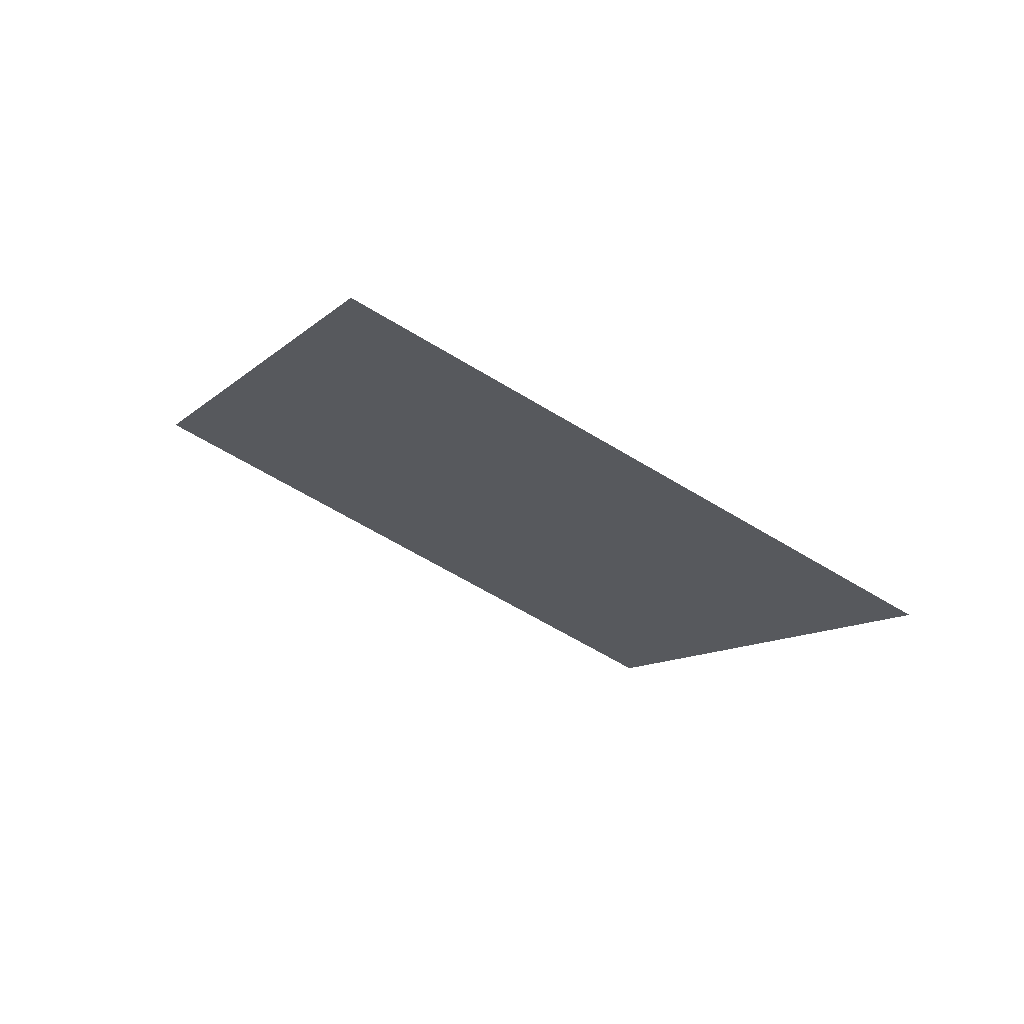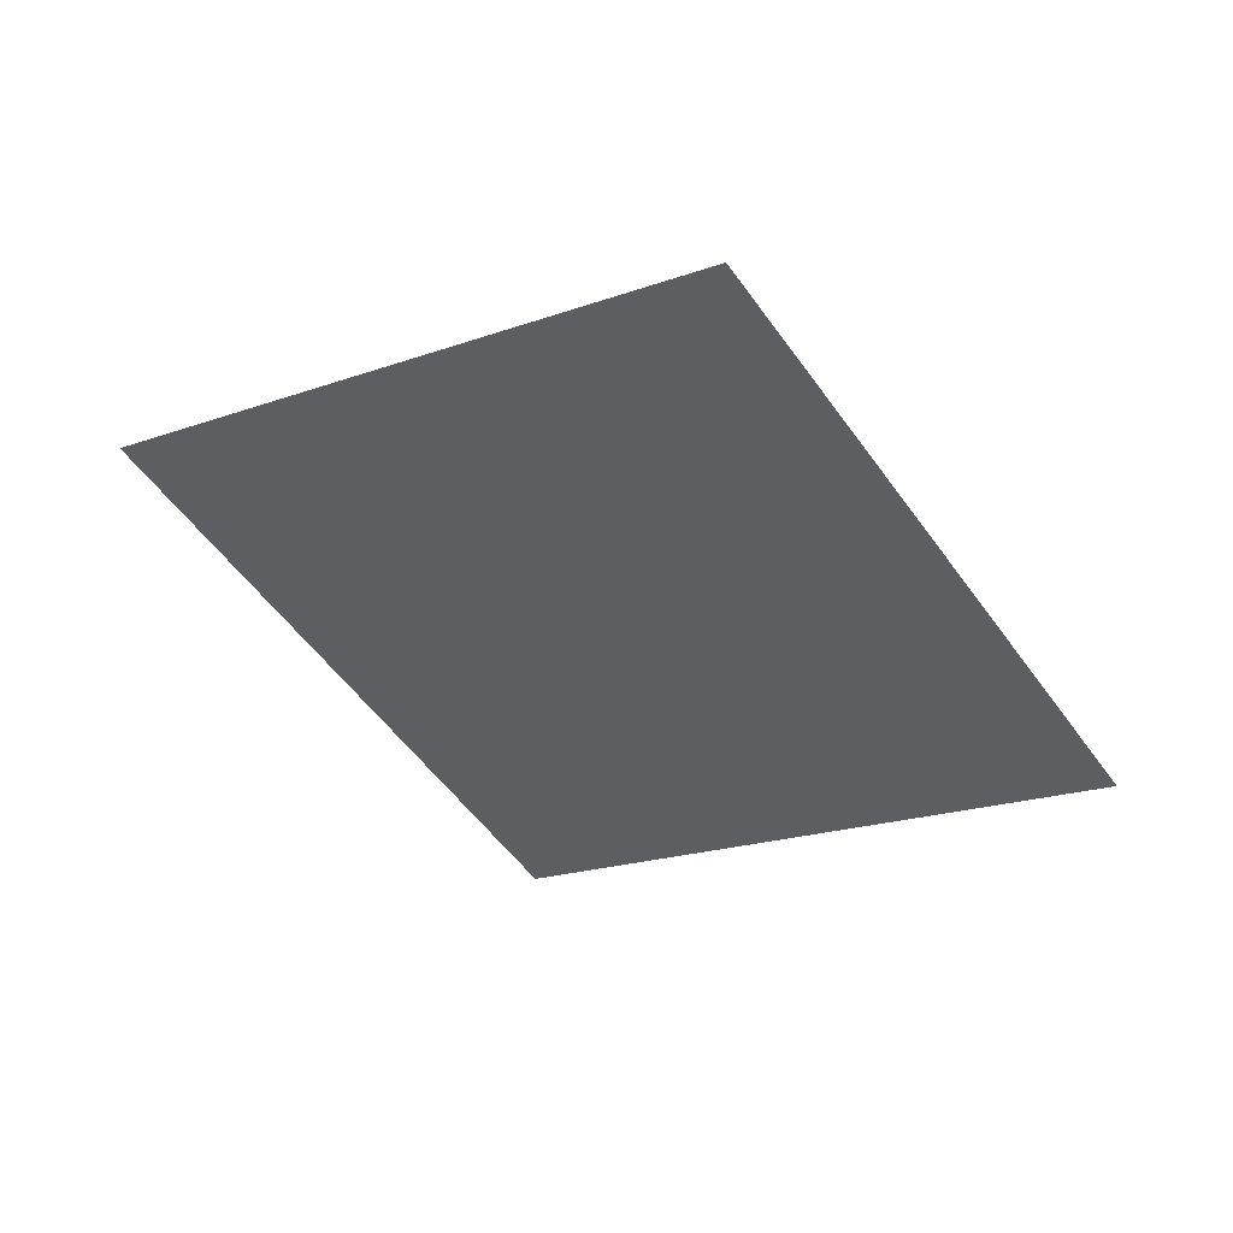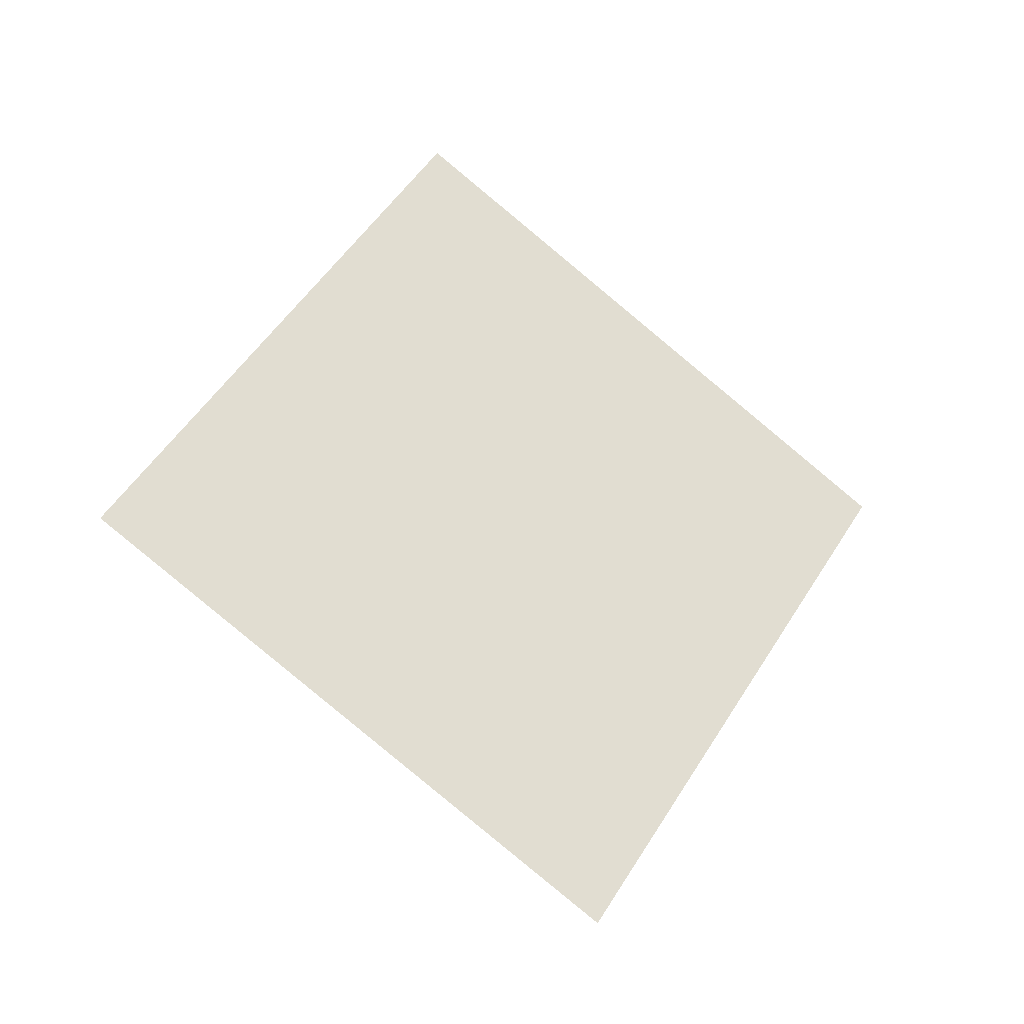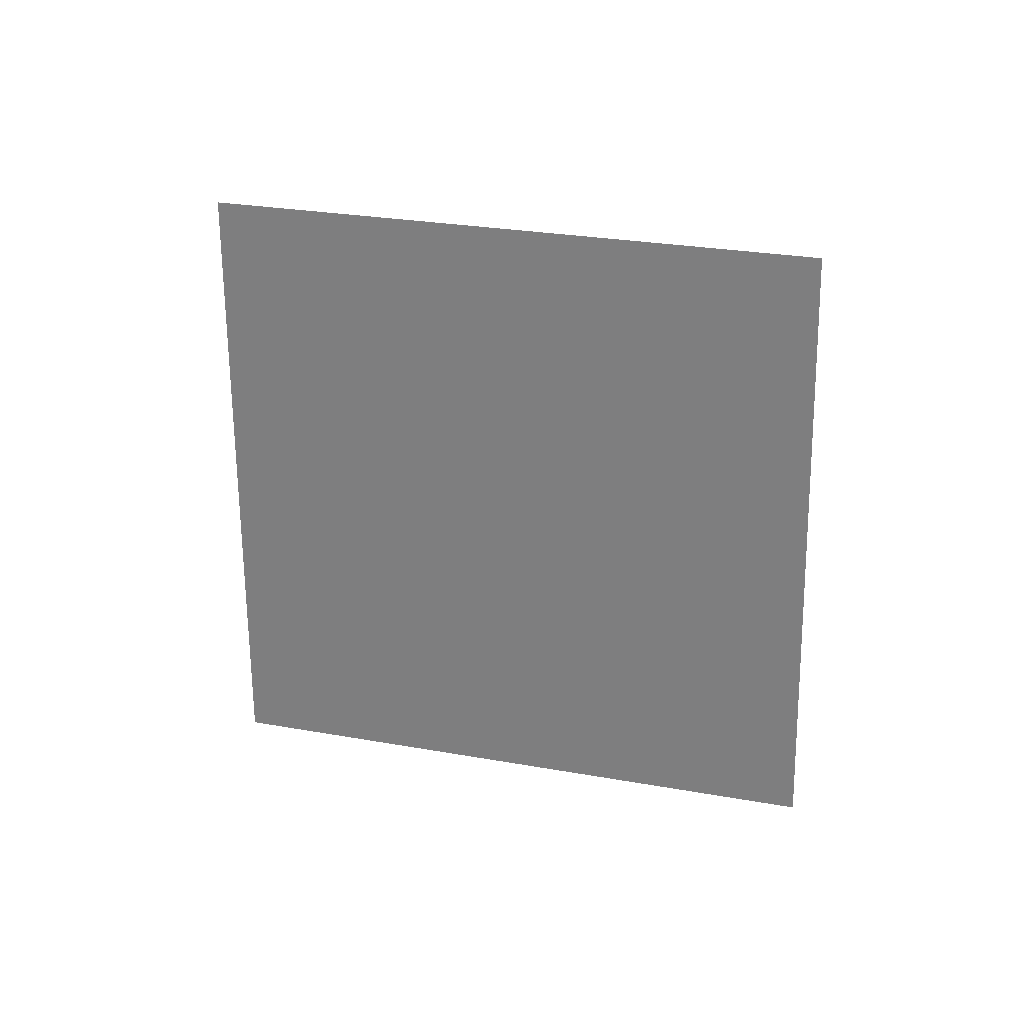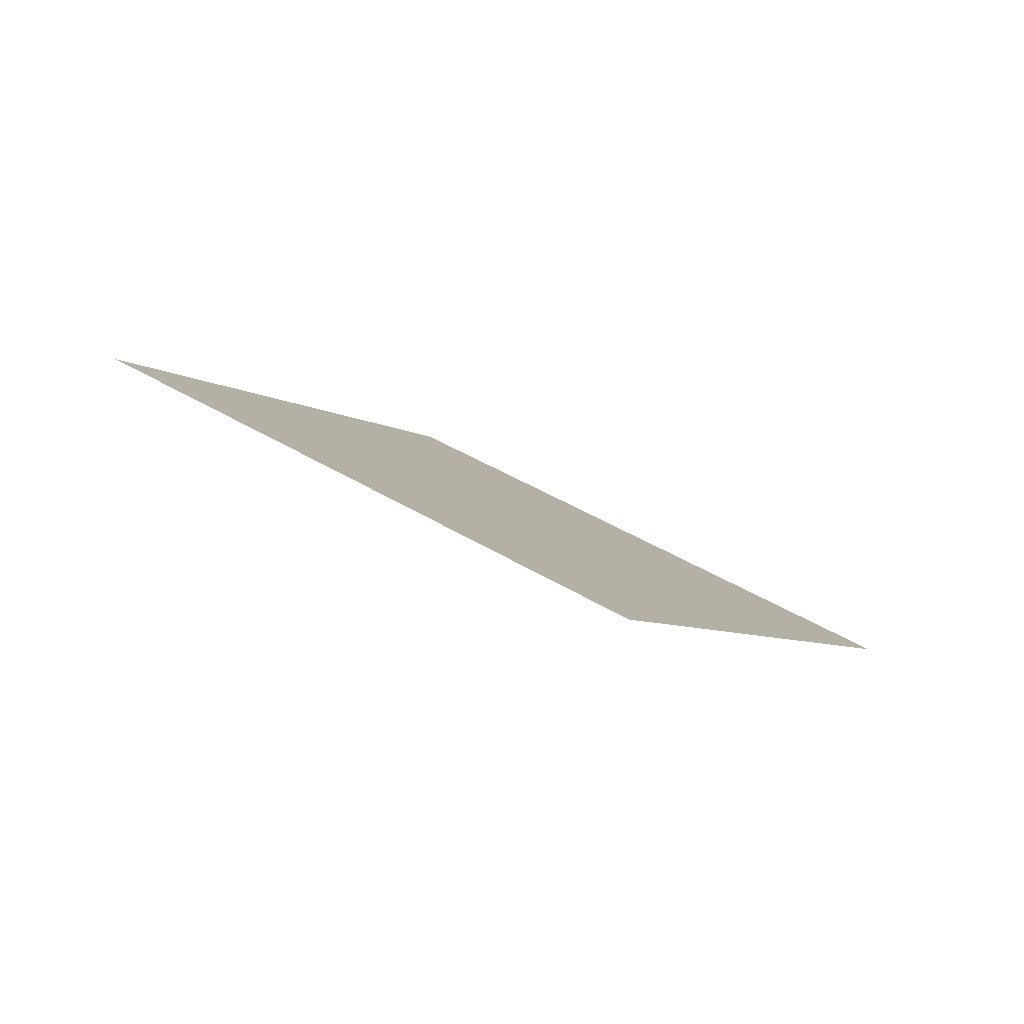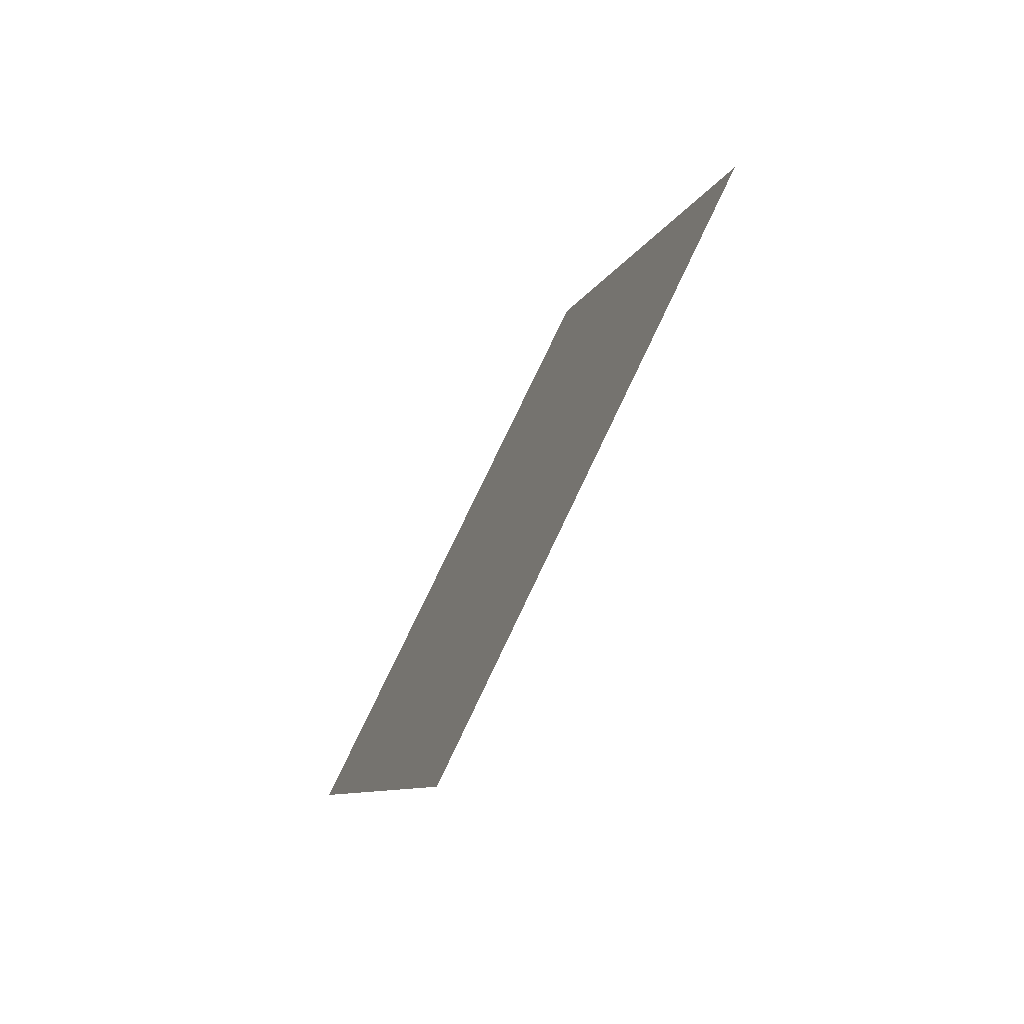
<metadata>
{"format":"obj","ext":"obj","renderer":"f3d","projection":"perspective","resolution":1024,"background":"white","views":[{"elev":-26.6,"azim":29.2,"up":"+Y"},{"elev":56.2,"azim":-7.6,"up":"+Z"},{"elev":68.6,"azim":-0.6,"up":"+Y"},{"elev":-46.8,"azim":-31.6,"up":"+Y"},{"elev":12.9,"azim":-2.9,"up":"+Y"},{"elev":-63.7,"azim":38.3,"up":"+Z"}]}
</metadata>
<code>
o Plane.014_Plane.734
v -0.9167 1.918 1.206
v -0.1971 1.656 1.753
v -1.397 2.189 1.968
v -0.6777 1.927 2.515
f 2 3 1
f 2 4 3

</code>
